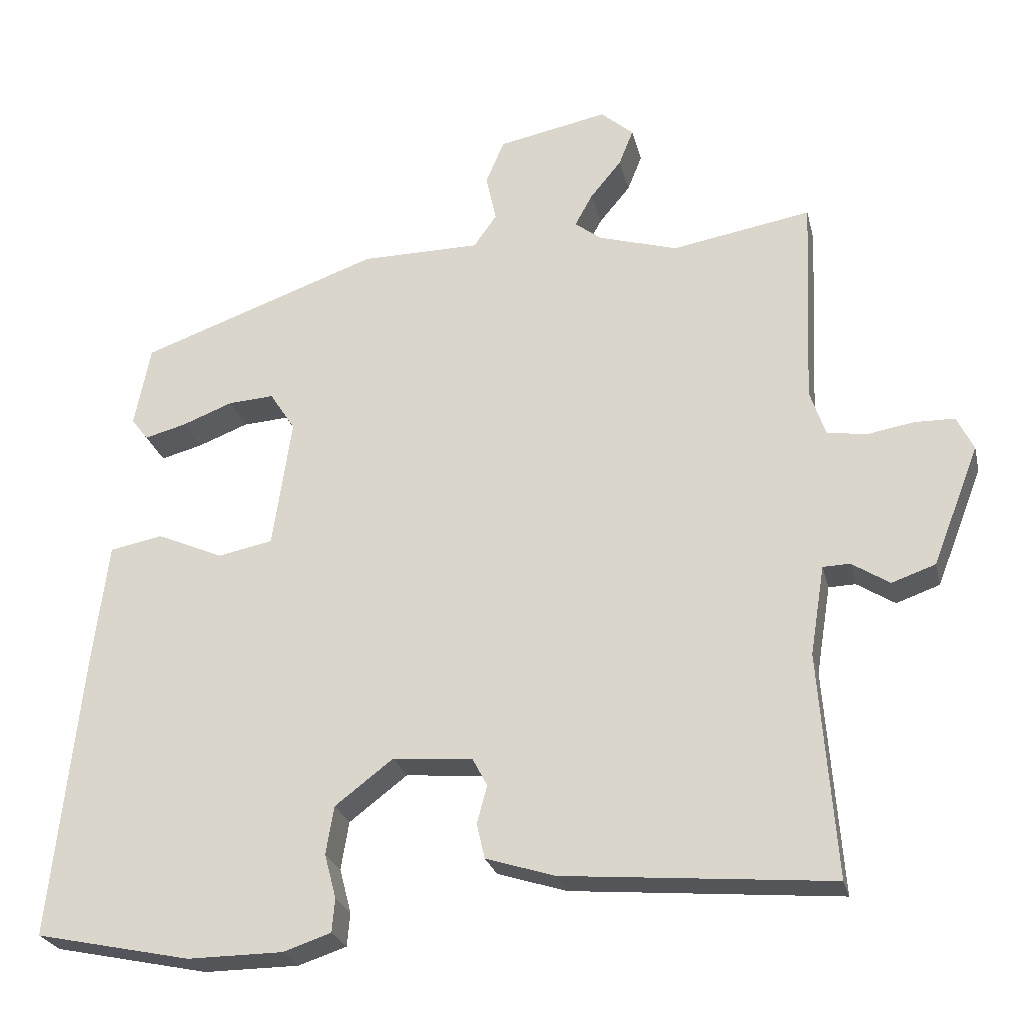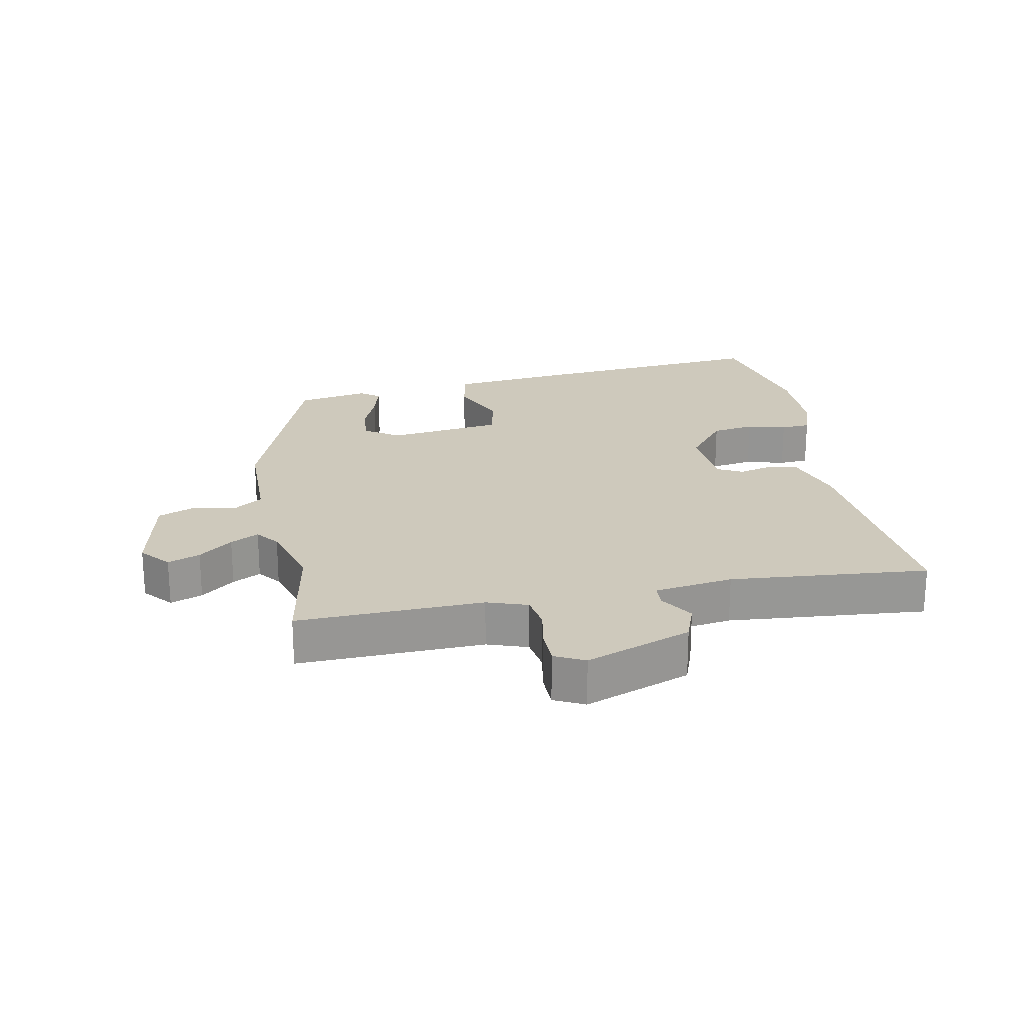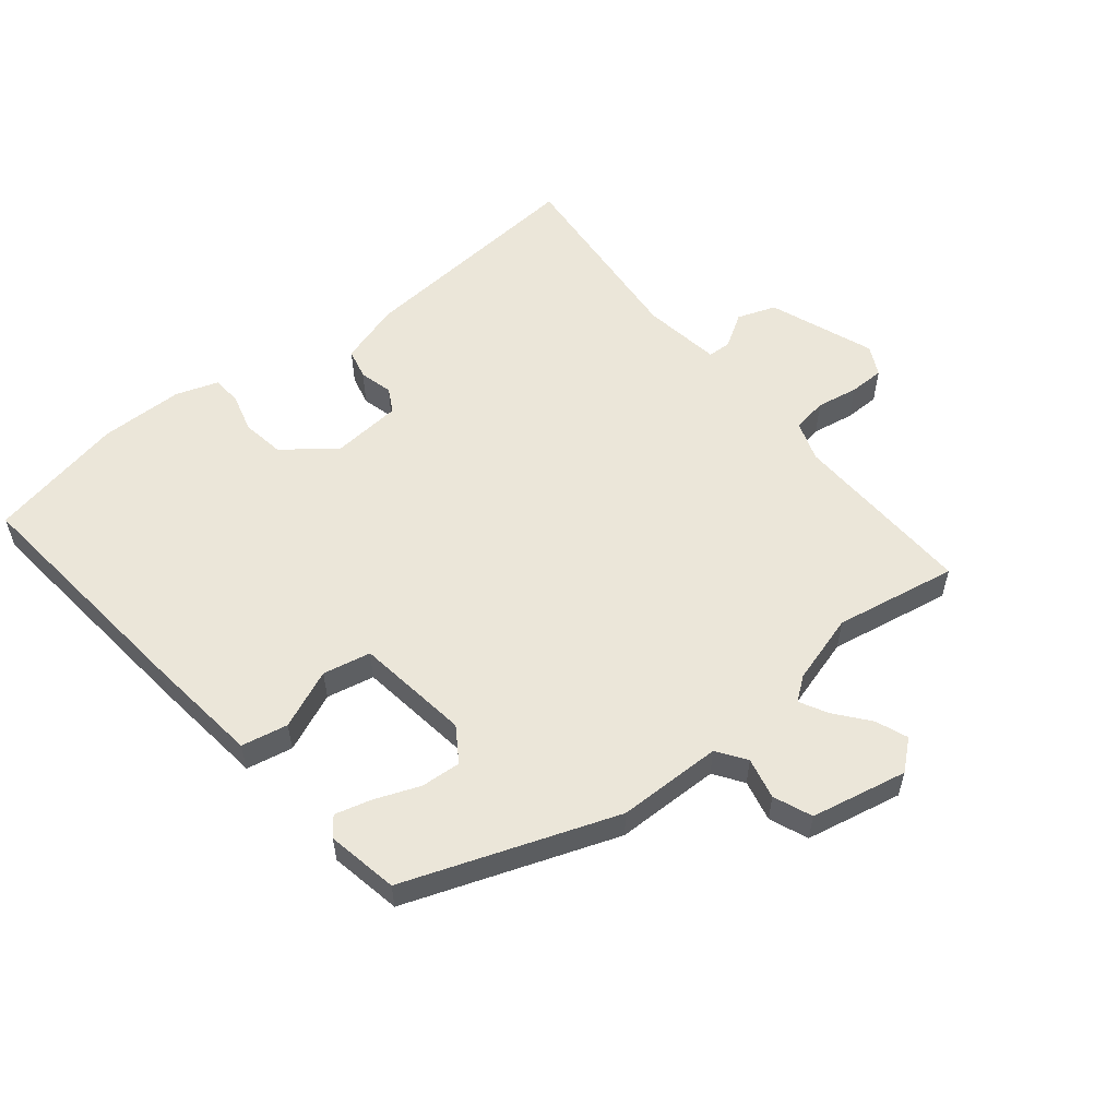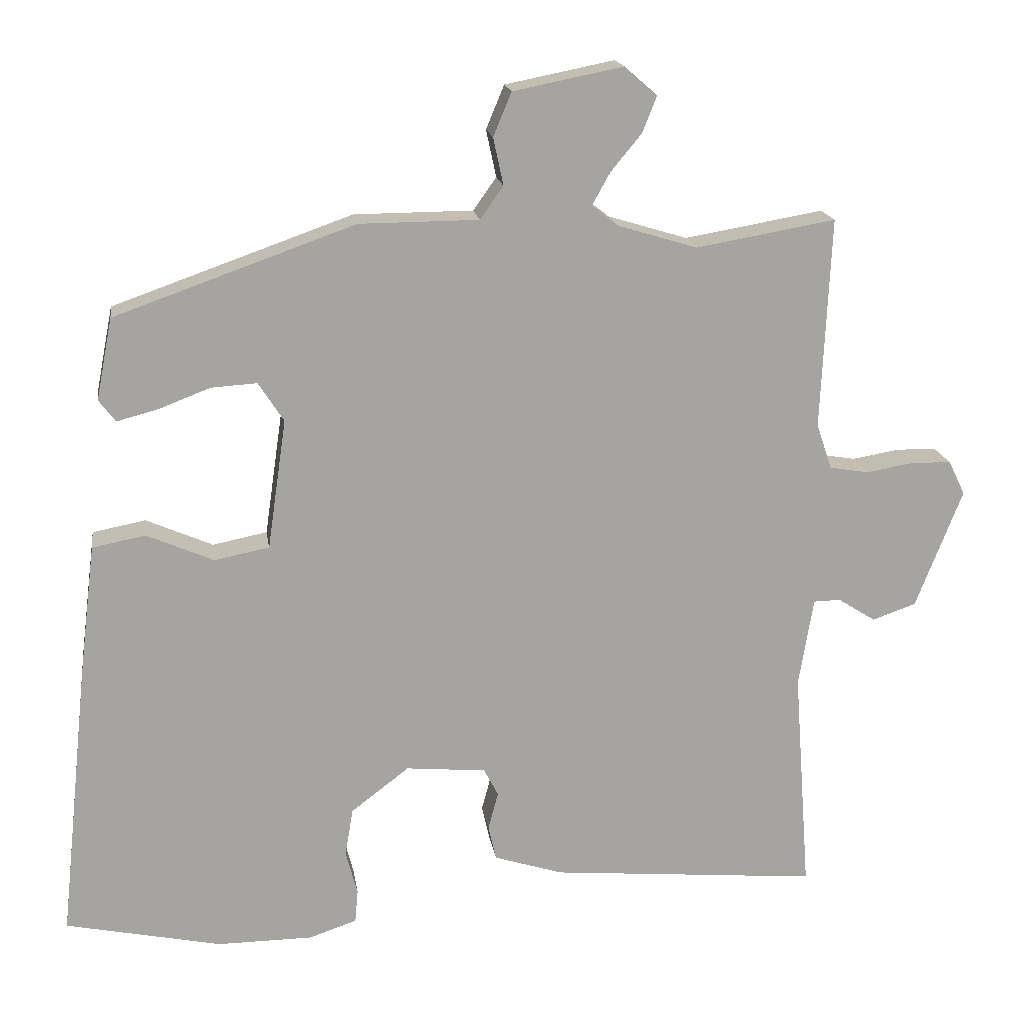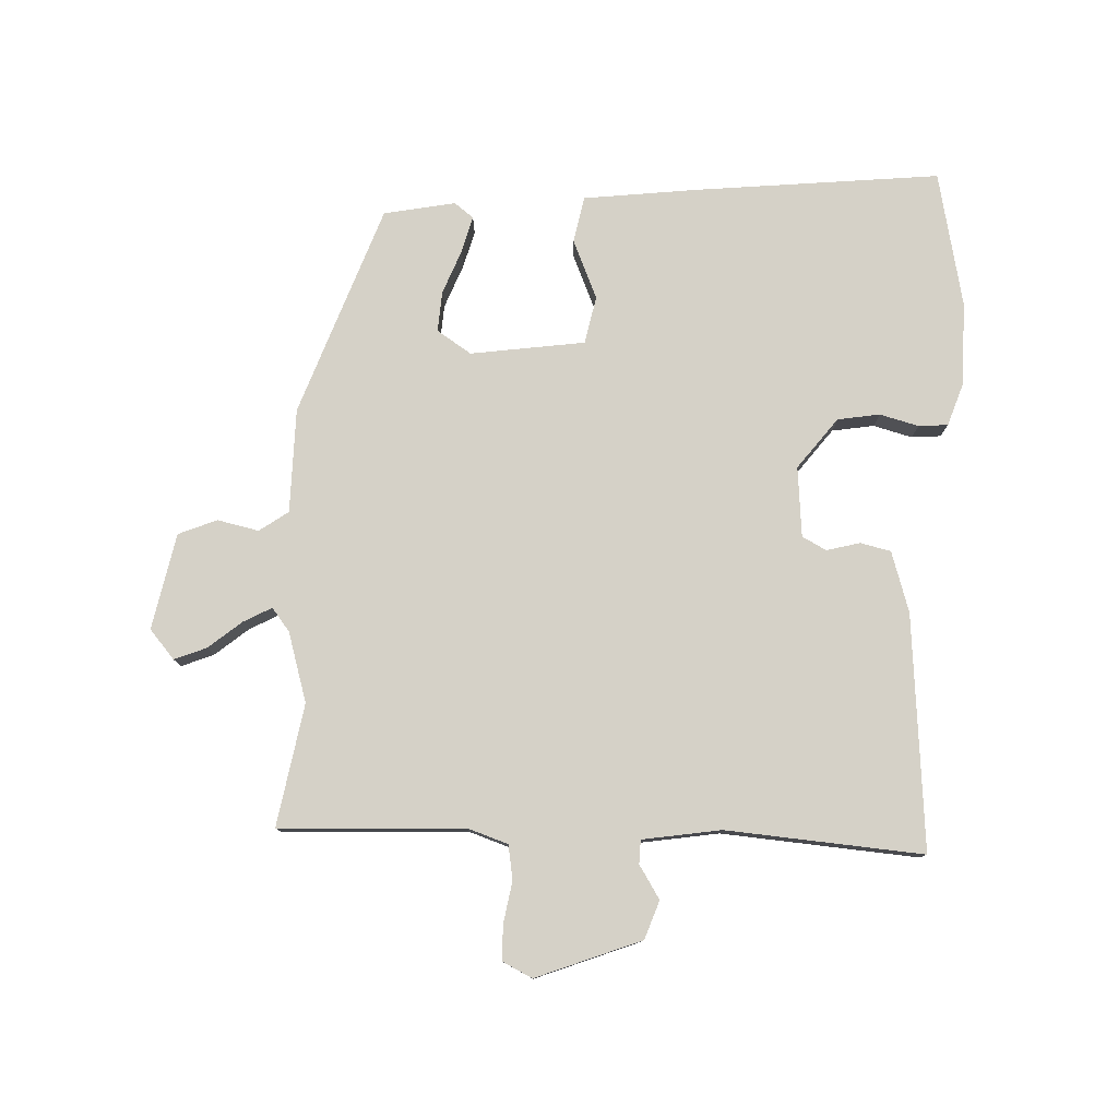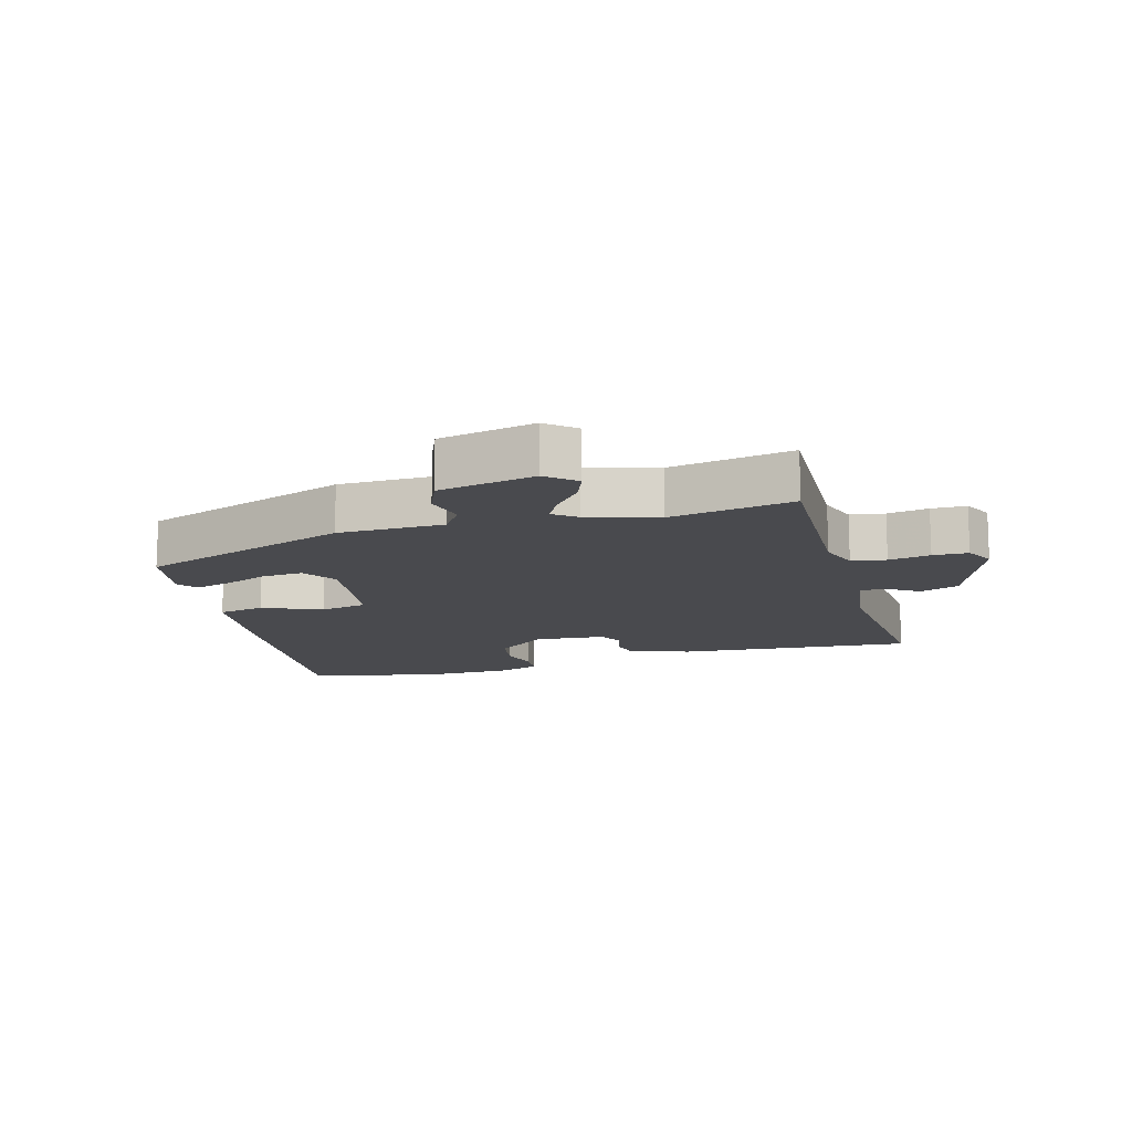
<metadata>
{"format":"obj","ext":"obj","renderer":"f3d","projection":"perspective","resolution":1024,"background":"white","views":[{"elev":-25.2,"azim":13.1,"up":"+Z"},{"elev":22.3,"azim":79.6,"up":"+Y"},{"elev":56.2,"azim":-38.5,"up":"+Y"},{"elev":17.2,"azim":-8.3,"up":"+Z"},{"elev":78.7,"azim":92.6,"up":"+Y"},{"elev":-13.4,"azim":16.2,"up":"+Y"}]}
</metadata>
<code>
v -0.361 0.07 -0.529
v -0.575 0.07 -0.484
v -0.534 0.07 -0.099
v -0.512 0.07 0.079
v -0.439 0.07 0.093
v -0.347 0.07 0.053
v -0.272 0.07 0.068
v -0.246 0.07 0.247
v -0.281 0.07 0.301
v -0.344 0.07 0.297
v -0.414 0.07 0.27
v -0.471 0.07 0.255
v -0.494 0.07 0.285
v -0.472 0.07 0.397
v -0.142 0.07 0.514
v 0.022 0.07 0.515
v 0.054 0.07 0.56
v 0.04 0.07 0.625
v 0.065 0.07 0.685
v 0.216 0.07 0.715
v 0.261 0.07 0.676
v 0.241 0.07 0.626
v 0.198 0.07 0.574
v 0.174 0.07 0.53
v 0.21 0.07 0.502
v 0.319 0.07 0.469
v 0.511 0.07 0.502
v 0.498 0.07 0.212
v 0.519 0.07 0.149
v 0.573 0.07 0.14
v 0.638 0.07 0.151
v 0.693 0.07 0.15
v 0.716 0.07 0.103
v 0.652 0.07 -0.061
v 0.592 0.07 -0.082
v 0.54 0.07 -0.049
v 0.503 0.07 -0.05
v 0.483 0.07 -0.173
v 0.506 0.07 -0.482
v 0.137 0.07 -0.45
v 0.042 0.07 -0.42
v 0.031 0.07 -0.372
v 0.045 0.07 -0.32
v 0.025 0.07 -0.282
v -0.085 0.07 -0.272
v -0.165 0.07 -0.333
v -0.176 0.07 -0.399
v -0.16 0.07 -0.46
v -0.164 0.07 -0.506
v -0.23 0.07 -0.528
v -0.361 0 -0.529
v -0.575 0 -0.484
v -0.534 0 -0.099
v -0.512 0 0.079
v -0.439 0 0.093
v -0.347 0 0.053
v -0.272 0 0.068
v -0.246 0 0.247
v -0.281 0 0.301
v -0.344 0 0.297
v -0.414 0 0.27
v -0.471 0 0.255
v -0.494 0 0.285
v -0.472 0 0.397
v -0.142 0 0.514
v 0.022 0 0.515
v 0.054 0 0.56
v 0.04 0 0.625
v 0.065 0 0.685
v 0.216 0 0.715
v 0.261 0 0.676
v 0.241 0 0.626
v 0.198 0 0.574
v 0.174 0 0.53
v 0.21 0 0.502
v 0.319 0 0.469
v 0.511 0 0.502
v 0.498 0 0.212
v 0.519 0 0.149
v 0.573 0 0.14
v 0.638 0 0.151
v 0.693 0 0.15
v 0.716 0 0.103
v 0.652 0 -0.061
v 0.592 0 -0.082
v 0.54 0 -0.049
v 0.503 0 -0.05
v 0.483 0 -0.173
v 0.506 0 -0.482
v 0.137 0 -0.45
v 0.042 0 -0.42
v 0.031 0 -0.372
v 0.045 0 -0.32
v 0.025 0 -0.282
v -0.085 0 -0.272
v -0.165 0 -0.333
v -0.176 0 -0.399
v -0.16 0 -0.46
v -0.164 0 -0.506
v -0.23 0 -0.528
f 4 5 6
f 3 4 6
f 2 3 6
f 1 2 6
f 50 1 6
f 49 50 6
f 48 49 6
f 47 48 6
f 46 47 6 7
f 45 46 7 8
f 44 45 8
f 43 44 8
f 41 42 43
f 40 41 43
f 39 40 43
f 38 39 43
f 37 38 43 8
f 36 37 8 9
f 34 35 36
f 33 34 36
f 32 33 36
f 31 32 36
f 30 31 36
f 29 30 36
f 28 29 36 9
f 26 27 28 9
f 25 26 9 10
f 24 25 10
f 11 12 13
f 10 11 13
f 24 10 13
f 23 24 13
f 21 22 23
f 20 21 23
f 19 20 23
f 18 19 23
f 17 18 23
f 16 17 23
f 16 23 13
f 13 14 15 16
f 56 55 54
f 56 54 53
f 56 53 52
f 56 52 51
f 56 51 100
f 56 100 99
f 56 99 98
f 56 98 97
f 57 56 97 96
f 58 57 96 95
f 58 95 94
f 58 94 93
f 93 92 91
f 93 91 90
f 93 90 89
f 93 89 88
f 58 93 88 87
f 59 58 87 86
f 86 85 84
f 86 84 83
f 86 83 82
f 86 82 81
f 86 81 80
f 86 80 79
f 59 86 79 78
f 59 78 77 76
f 60 59 76 75
f 60 75 74
f 63 62 61
f 63 61 60
f 63 60 74
f 63 74 73
f 73 72 71
f 73 71 70
f 73 70 69
f 73 69 68
f 73 68 67
f 73 67 66
f 63 73 66
f 66 65 64 63
f 1 51 52 2
f 2 52 53 3
f 3 53 54 4
f 4 54 55 5
f 5 55 56 6
f 6 56 57 7
f 7 57 58 8
f 8 58 59 9
f 9 59 60 10
f 10 60 61 11
f 11 61 62 12
f 12 62 63 13
f 13 63 64 14
f 14 64 65 15
f 15 65 66 16
f 16 66 67 17
f 17 67 68 18
f 18 68 69 19
f 19 69 70 20
f 20 70 71 21
f 21 71 72 22
f 22 72 73 23
f 23 73 74 24
f 24 74 75 25
f 25 75 76 26
f 26 76 77 27
f 27 77 78 28
f 28 78 79 29
f 29 79 80 30
f 30 80 81 31
f 31 81 82 32
f 32 82 83 33
f 33 83 84 34
f 34 84 85 35
f 35 85 86 36
f 36 86 87 37
f 37 87 88 38
f 38 88 89 39
f 39 89 90 40
f 40 90 91 41
f 41 91 92 42
f 42 92 93 43
f 43 93 94 44
f 44 94 95 45
f 45 95 96 46
f 46 96 97 47
f 47 97 98 48
f 48 98 99 49
f 49 99 100 50
f 50 100 51 1

</code>
